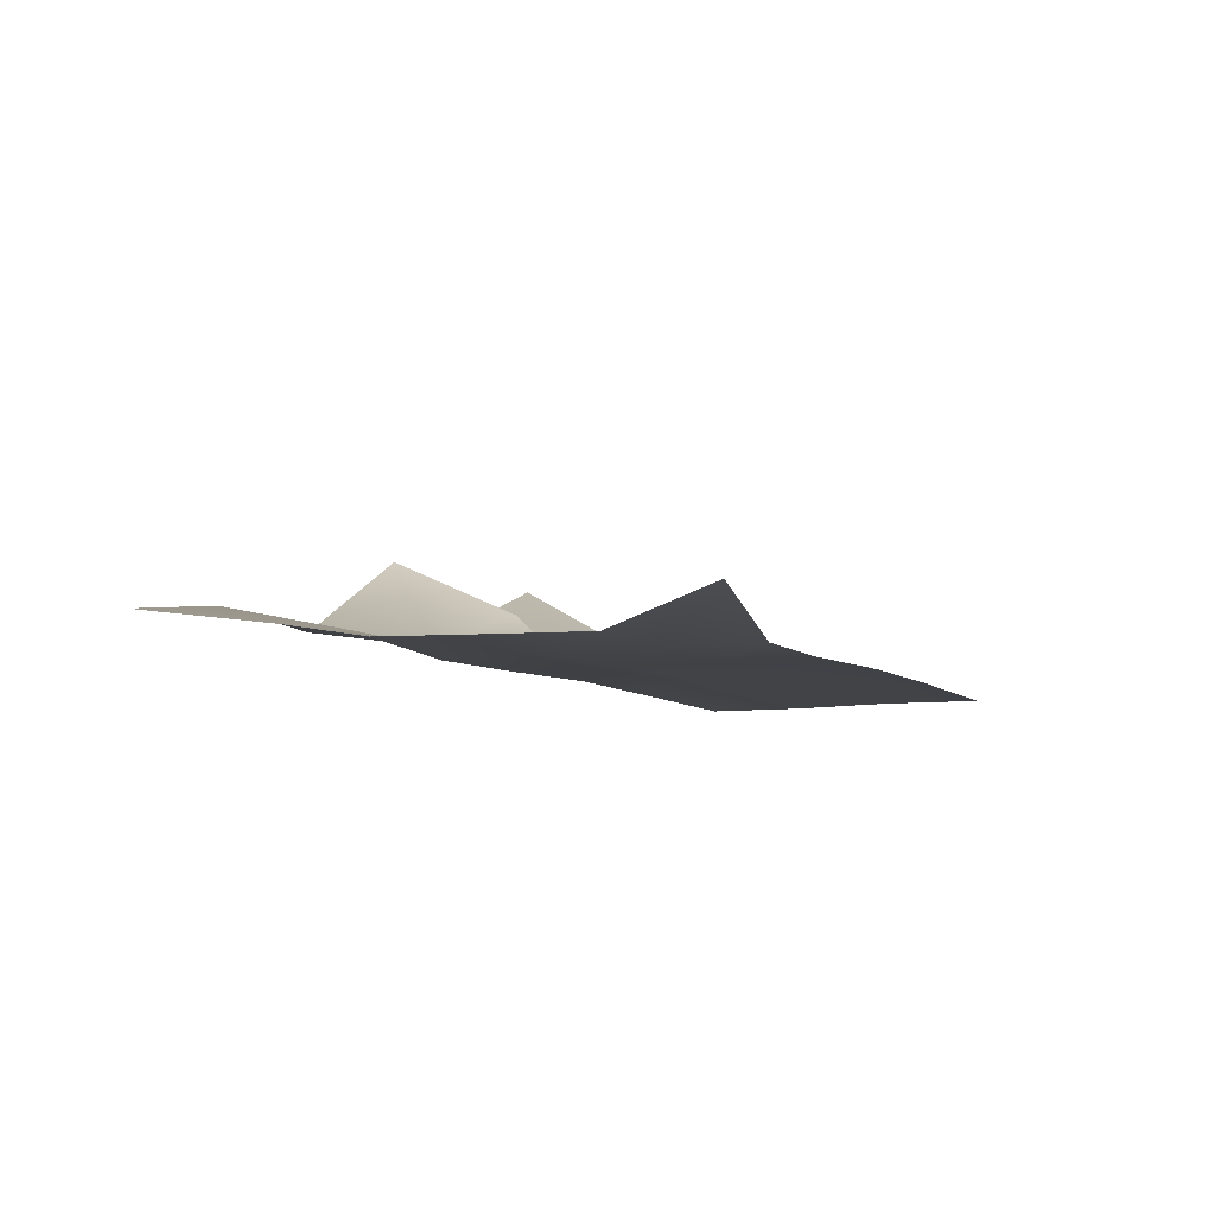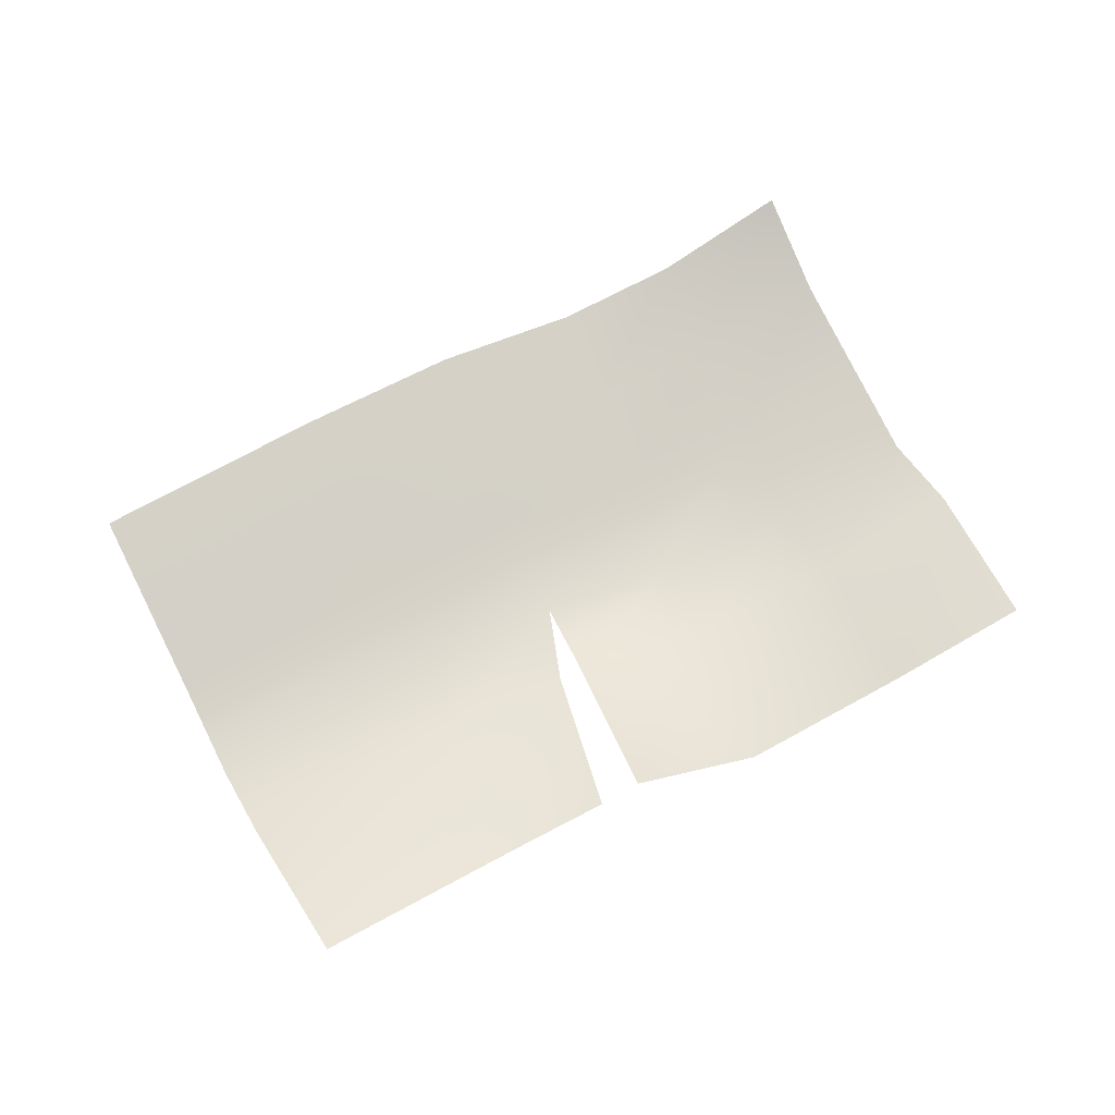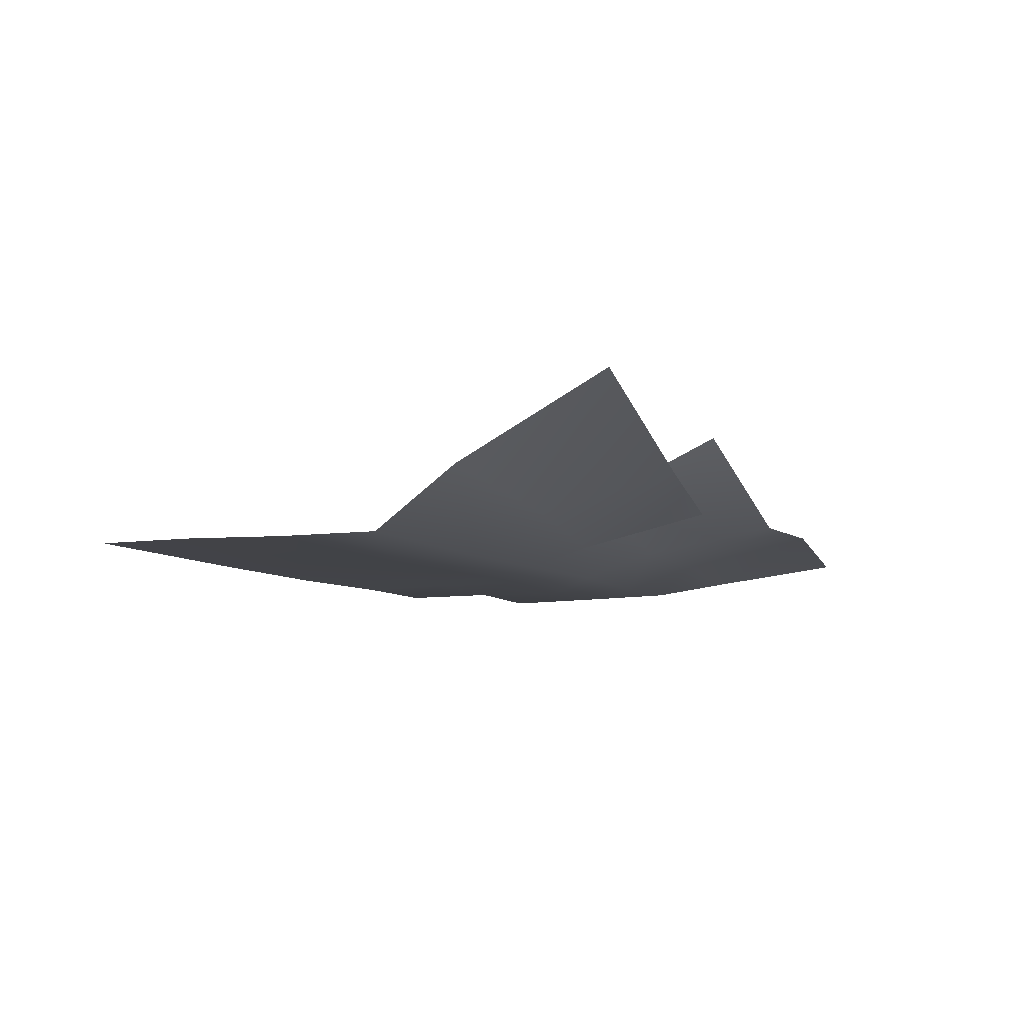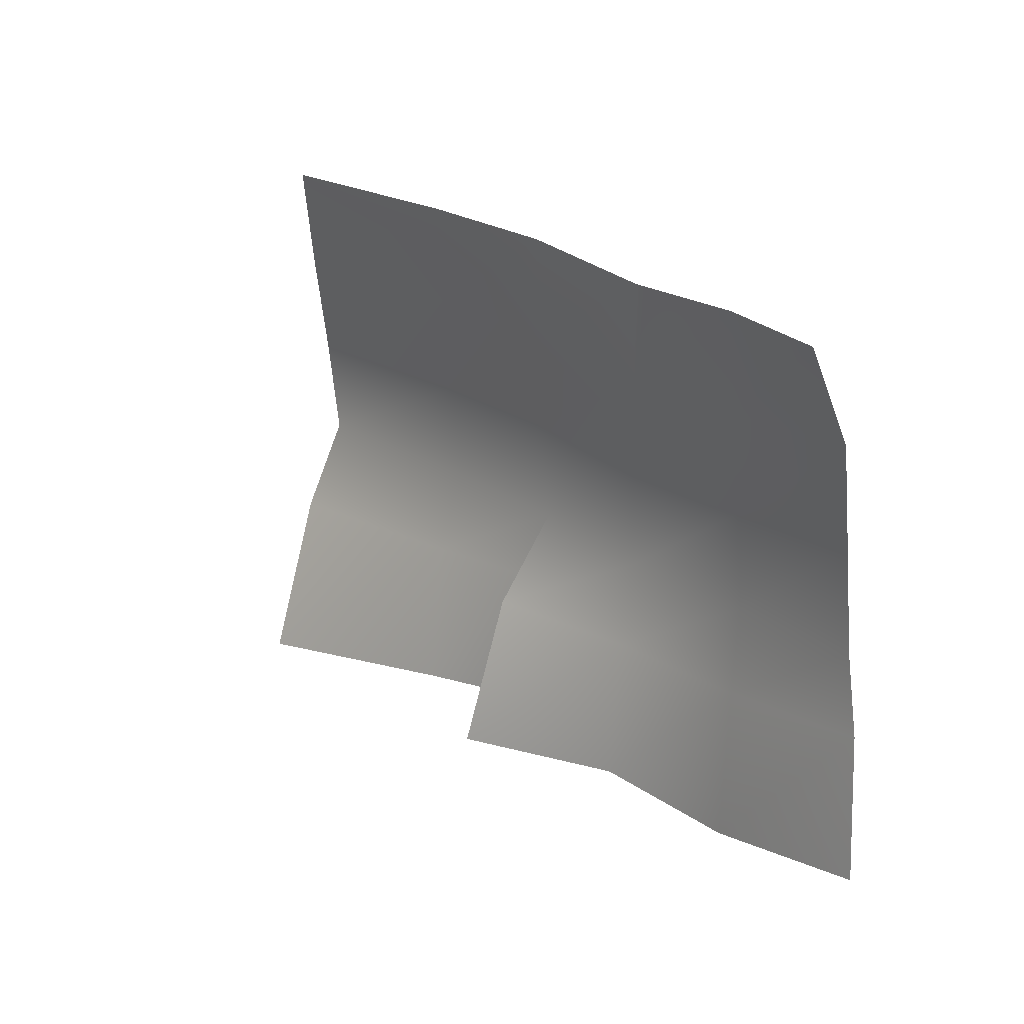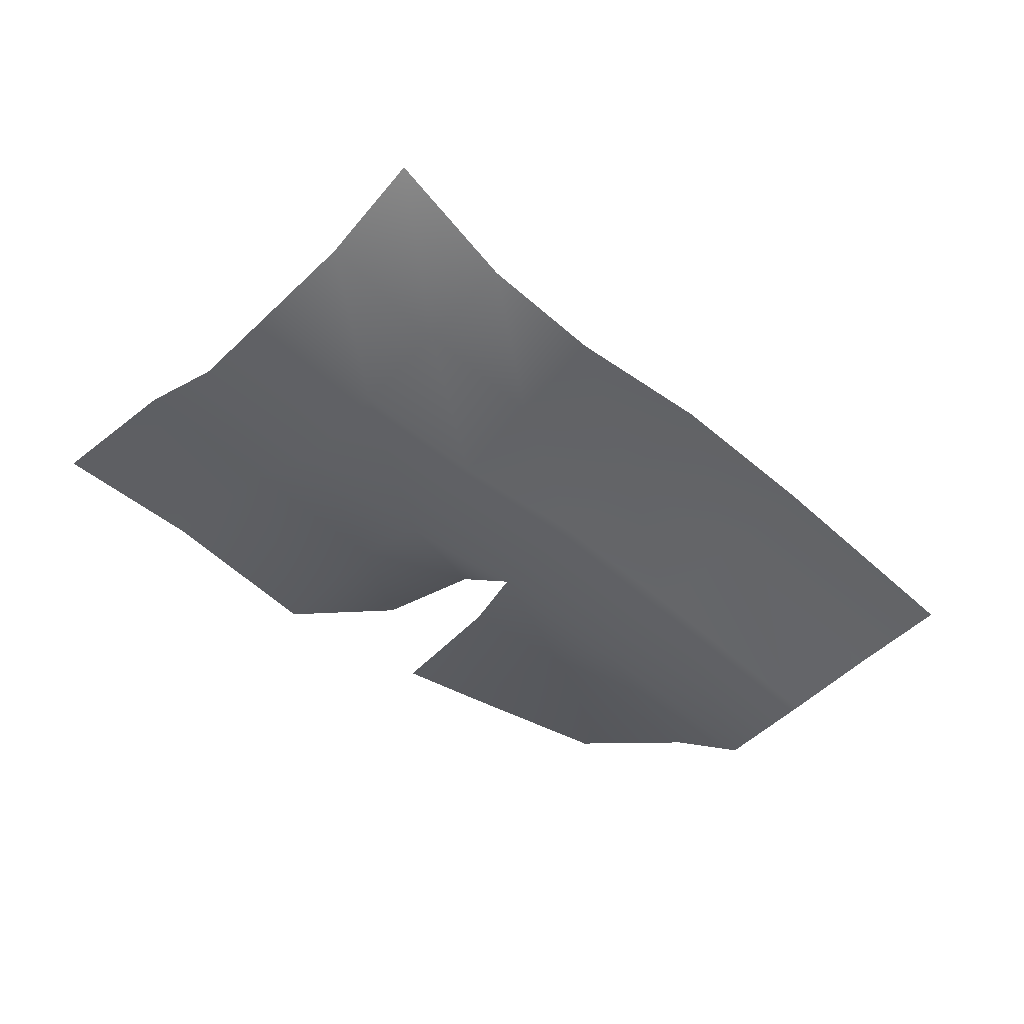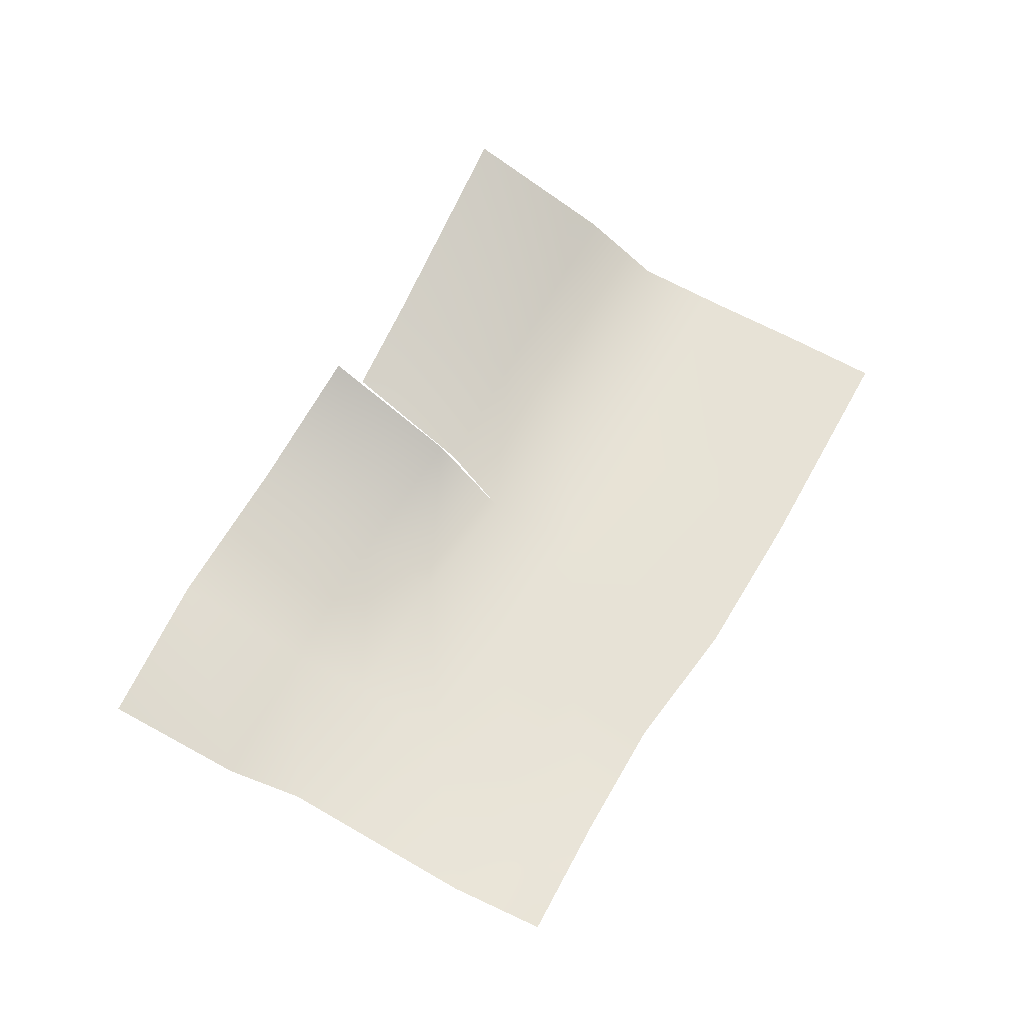
<metadata>
{"format":"obj","ext":"obj","renderer":"f3d","projection":"perspective","resolution":1024,"background":"white","views":[{"elev":-6.8,"azim":121.1,"up":"+Z"},{"elev":79.5,"azim":-18.0,"up":"+Z"},{"elev":-7.7,"azim":-58.2,"up":"+Z"},{"elev":31.7,"azim":50.5,"up":"+Y"},{"elev":-51.1,"azim":144.8,"up":"+Z"},{"elev":63.1,"azim":128.6,"up":"+Z"}]}
</metadata>
<code>
v 3.155 1.525 -5.917
v 3.198 1.534 -5.917
v 3.194 1.567 -5.906
v 3.151 1.557 -5.917
v 2.939 1.497 -5.917
v 3.017 1.51 -5.917
v 3.013 1.543 -5.917
v 2.935 1.529 -5.917
v 3.066 1.517 -5.917
v 3.065 1.55 -5.917
v 3.113 1.519 -5.917
v 3.111 1.551 -5.917
v 2.97 1.363 -5.872
v 3.037 1.376 -5.894
v 3.029 1.421 -5.905
v 2.956 1.408 -5.899
v 3.023 1.445 -5.918
v 2.949 1.432 -5.918
v 3.02 1.477 -5.918
v 2.944 1.464 -5.918
v 3.069 1.381 -5.903
v 3.069 1.427 -5.912
v 3.073 1.451 -5.917
v 3.067 1.484 -5.917
v 3.081 1.382 -5.875
v 3.122 1.38 -5.902
v 3.119 1.427 -5.909
v 3.075 1.427 -5.895
v 3.115 1.453 -5.917
v 3.114 1.486 -5.917
v 3.177 1.39 -5.9
v 3.169 1.436 -5.909
v 3.162 1.46 -5.918
v 3.158 1.492 -5.918
v 3.225 1.4 -5.906
v 3.217 1.446 -5.912
v 3.208 1.469 -5.916
v 3.203 1.502 -5.917
f 1 2 3
f 1 3 4
f 5 6 7
f 5 7 8
f 6 9 10
f 6 10 7
f 9 11 12
f 9 12 10
f 11 1 4
f 11 4 12
f 13 14 15
f 13 15 16
f 16 15 17
f 16 17 18
f 18 17 19
f 18 19 20
f 20 19 6
f 20 6 5
f 14 21 22
f 14 22 15
f 15 22 23
f 15 23 17
f 17 23 24
f 17 24 19
f 19 24 9
f 19 9 6
f 25 26 27
f 25 27 28
f 28 27 29
f 28 29 23
f 23 29 30
f 23 30 24
f 24 30 11
f 24 11 9
f 26 31 32
f 26 32 27
f 27 32 33
f 27 33 29
f 29 33 34
f 29 34 30
f 30 34 1
f 30 1 11
f 31 35 36
f 31 36 32
f 32 36 37
f 32 37 33
f 33 37 38
f 33 38 34
f 34 38 2
f 34 2 1

</code>
